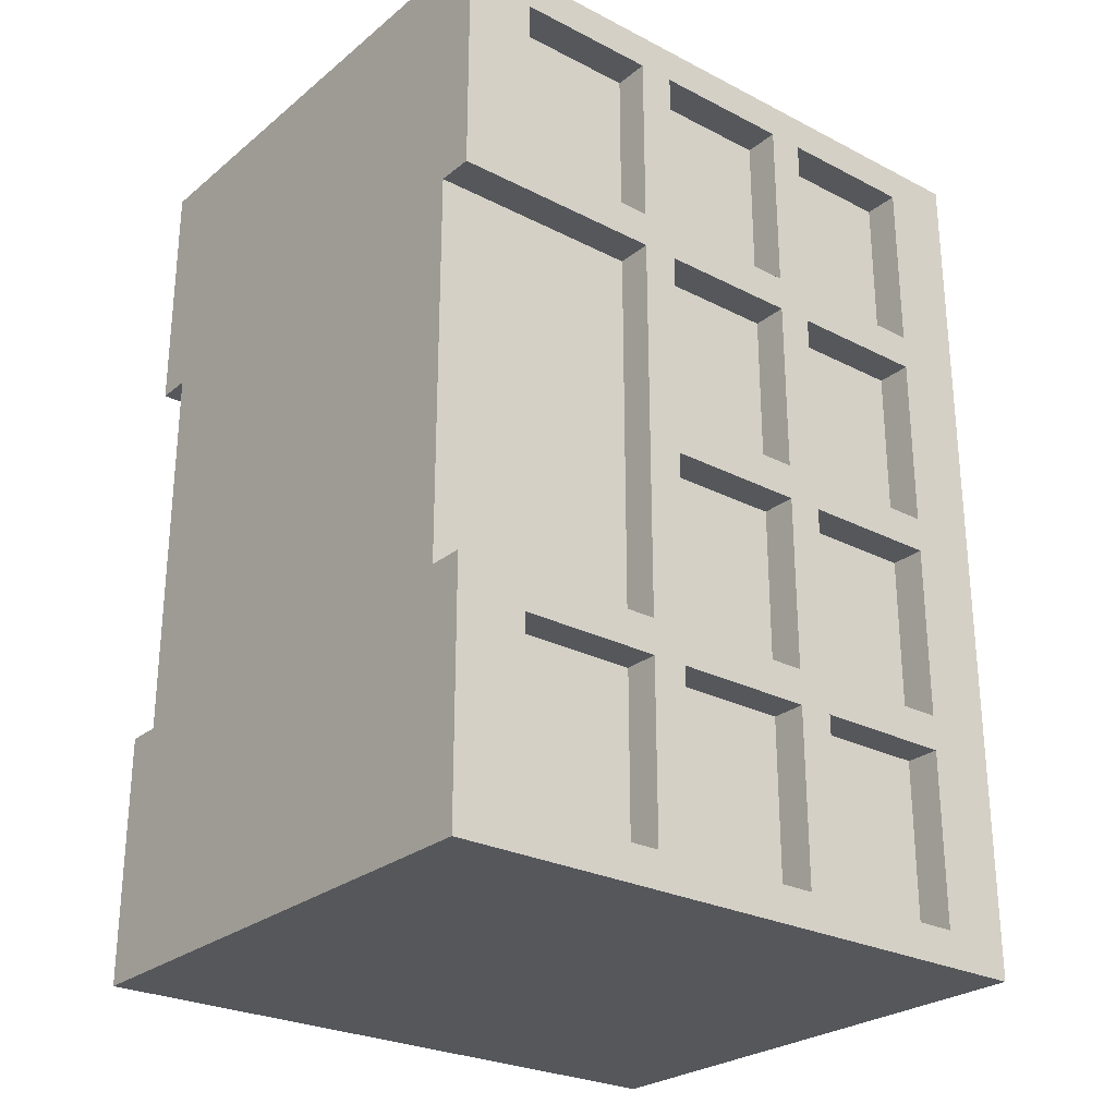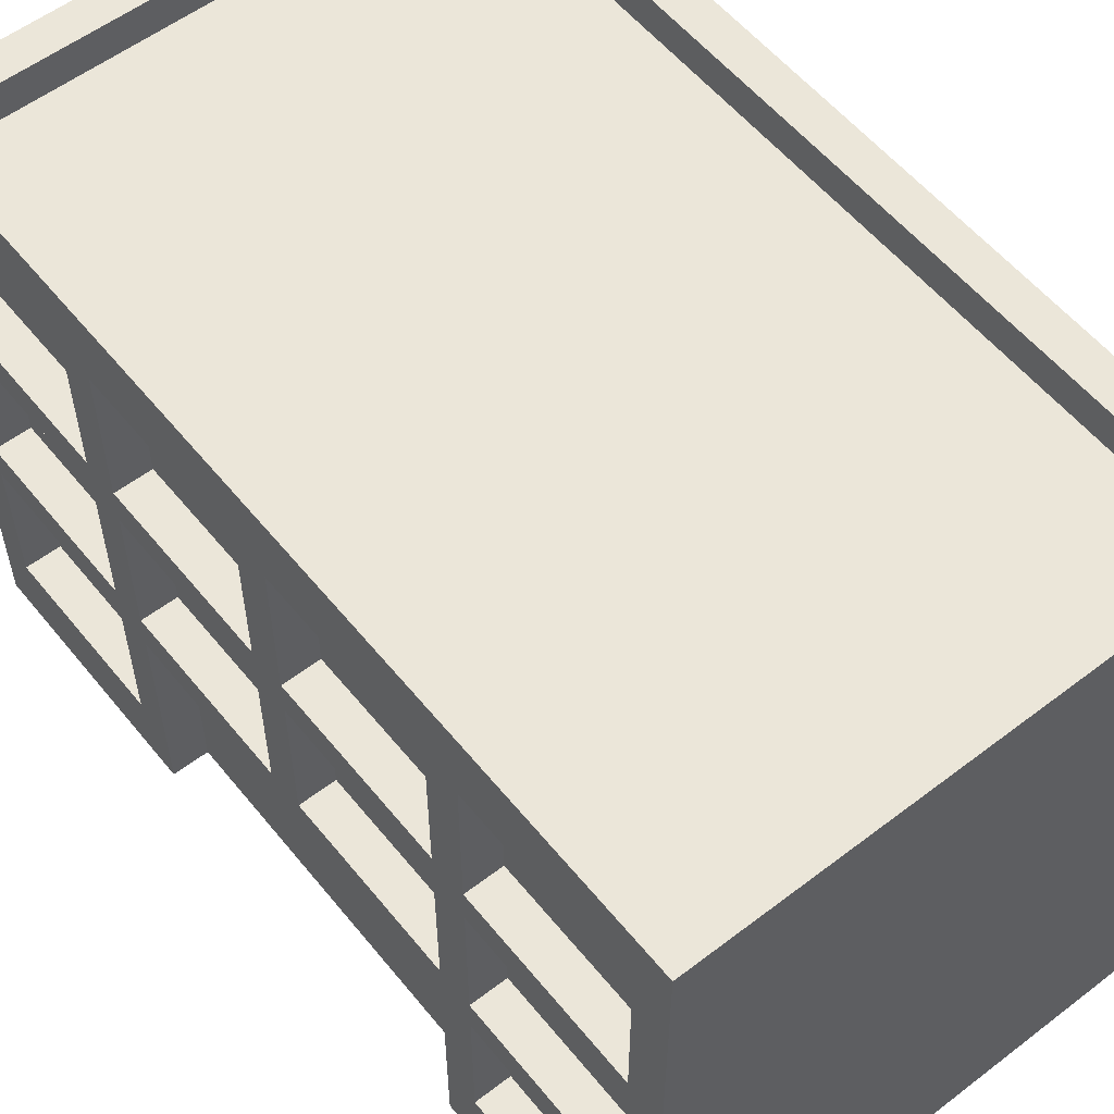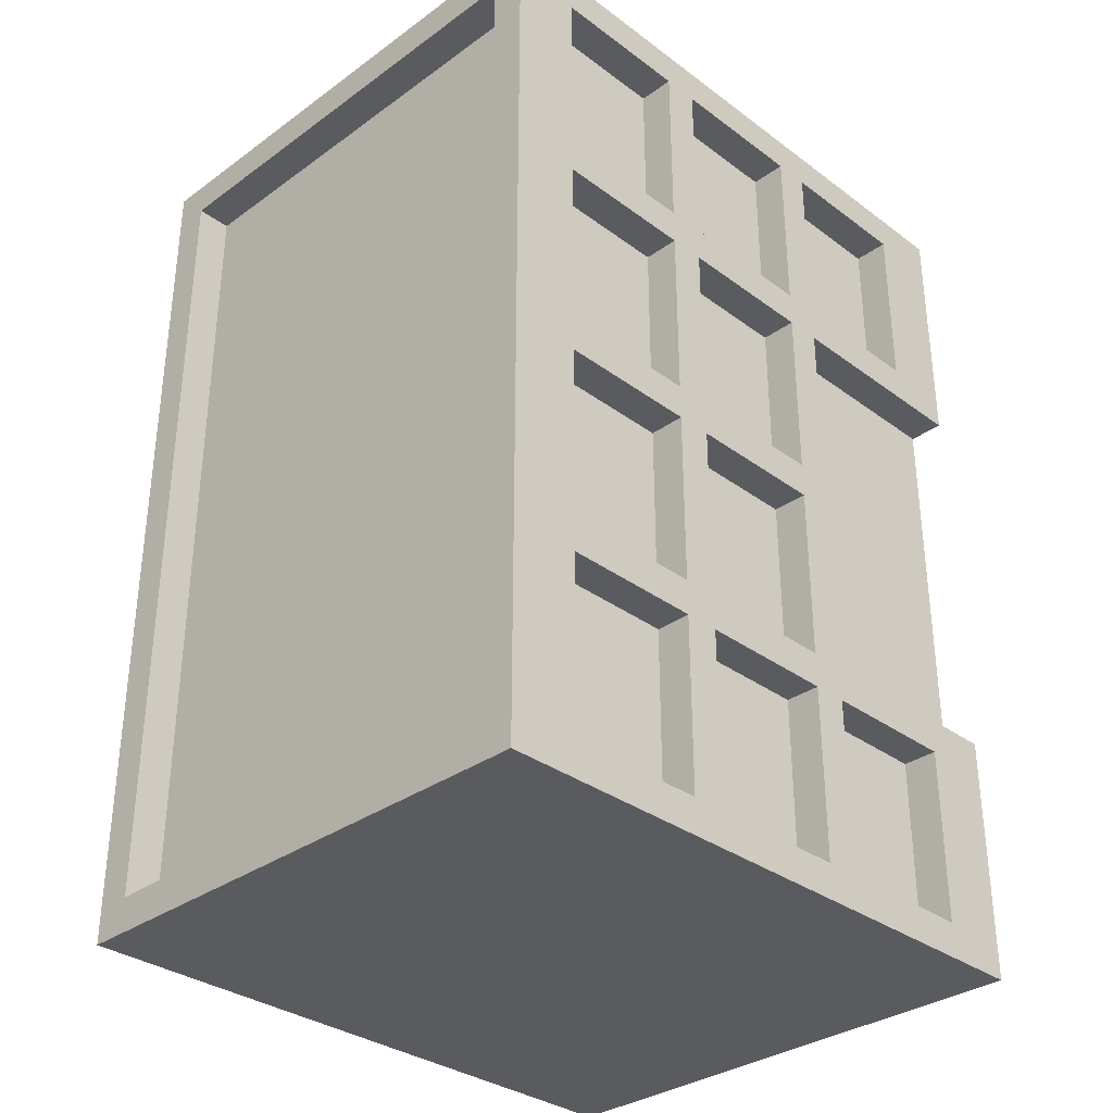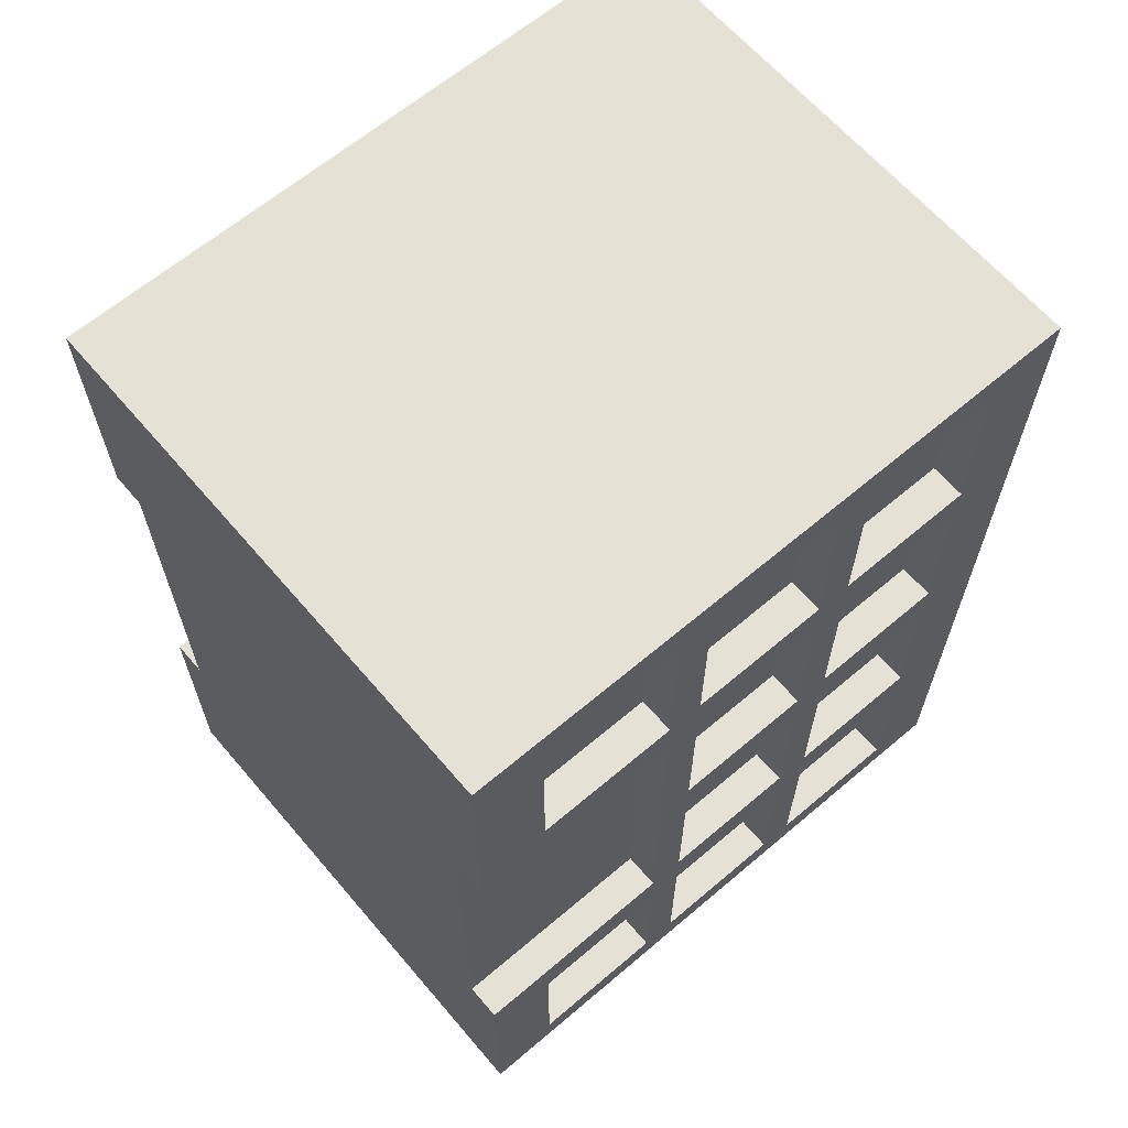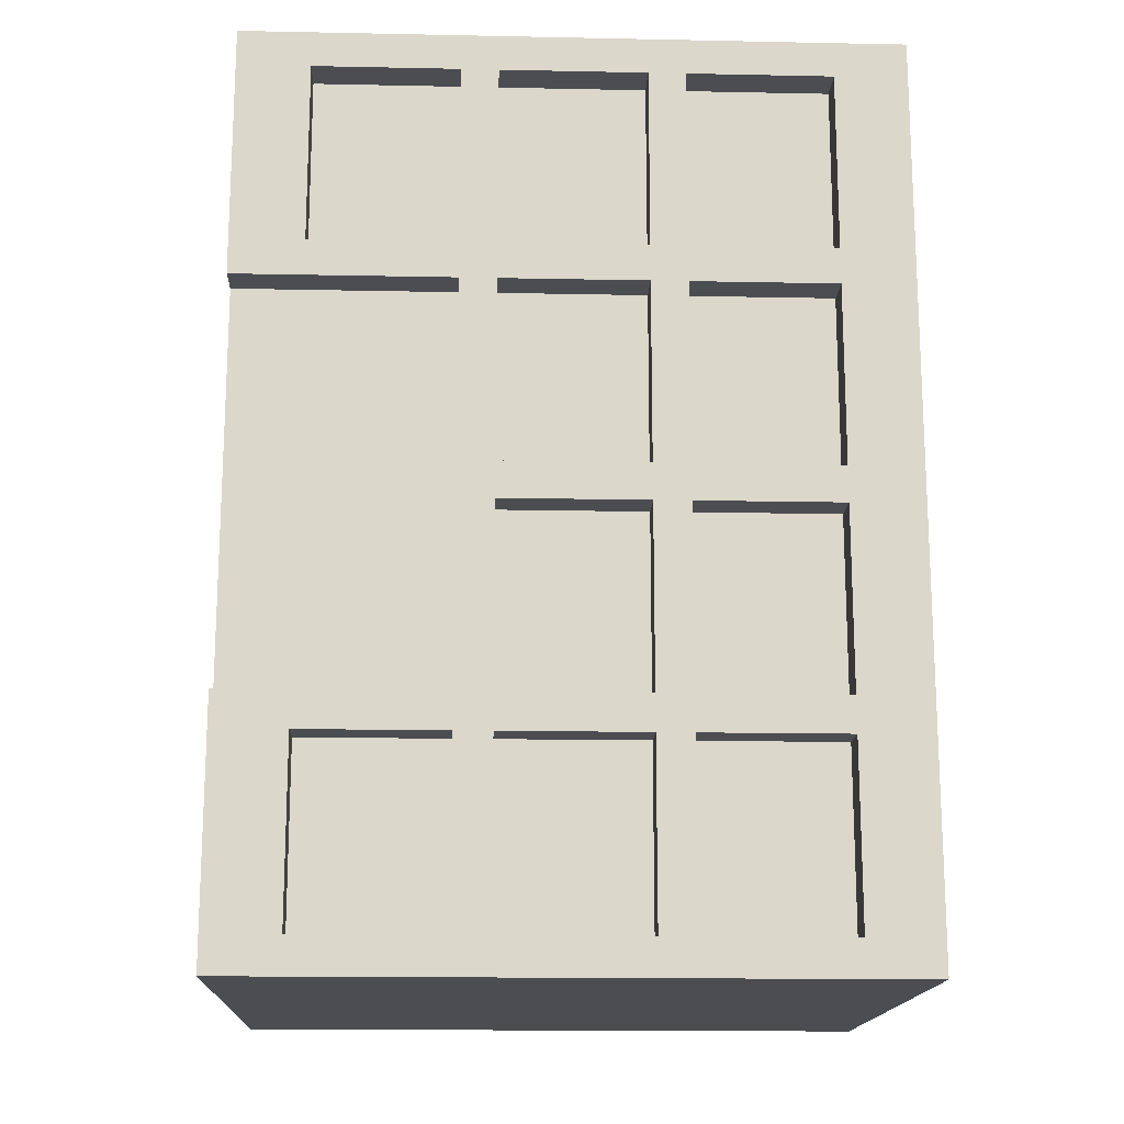
<metadata>
{"format":"obj","ext":"obj","renderer":"f3d","projection":"perspective","resolution":1024,"background":"white","views":[{"elev":-26.5,"azim":51.2,"up":"+Z"},{"elev":56.6,"azim":141.4,"up":"+Y"},{"elev":-33.0,"azim":-135.4,"up":"+Z"},{"elev":64.2,"azim":49.5,"up":"+Z"},{"elev":-16.1,"azim":87.6,"up":"+Z"}]}
</metadata>
<code>
v -12 0 11
v -12 0 4
v -12 0 -7
v -12 0 -14
v -12 2 10
v -12 2 5
v -12 2 -8
v -12 2 -13
v -12 6 10
v -12 6 5
v -12 6 4
v -12 6 -7
v -12 6 -8
v -12 6 -13
v -12 7 10
v -12 7 5
v -12 7 4
v -12 7 -1
v -12 7 -2
v -12 7 -7
v -12 7 -8
v -12 7 -13
v -12 11 10
v -12 11 5
v -12 11 4
v -12 11 -1
v -12 11 -2
v -12 11 -7
v -12 11 -8
v -12 11 -13
v -12 12 10
v -12 12 5
v -12 12 4
v -12 12 -1
v -12 12 -2
v -12 12 -7
v -12 12 -8
v -12 12 -13
v -12 16 10
v -12 16 5
v -12 16 4
v -12 16 -1
v -12 16 -2
v -12 16 -7
v -12 16 -8
v -12 16 -13
v -12 18 11
v -12 18 -14
v -11 0 4
v -11 0 -7
v -11 2 10
v -11 2 5
v -11 2 -8
v -11 2 -13
v -11 6 10
v -11 6 5
v -11 6 4
v -11 6 -7
v -11 6 -8
v -11 6 -13
v -11 7 10
v -11 7 5
v -11 7 4
v -11 7 -1
v -11 7 -2
v -11 7 -7
v -11 7 -8
v -11 7 -13
v -11 11 10
v -11 11 5
v -11 11 4
v -11 11 -1
v -11 11 -2
v -11 11 -7
v -11 11 -8
v -11 11 -13
v -11 12 10
v -11 12 5
v -11 12 4
v -11 12 -1
v -11 12 -2
v -11 12 -7
v -11 12 -8
v -11 12 -13
v -11 16 10
v -11 16 5
v -11 16 4
v -11 16 -1
v -11 16 -2
v -11 16 -7
v -11 16 -8
v -11 16 -13
v 2 17 10
v 2 17 -13
v 2 18 10
v 2 18 -13
v -11 17 10
v -11 17 -13
v -11 18 10
v -11 18 -13
v 2 0 4
v 2 0 -7
v 2 2 10
v 2 2 5
v 2 2 -8
v 2 2 -13
v 2 6 10
v 2 6 5
v 2 6 4
v 2 6 -7
v 2 6 -8
v 2 6 -13
v 2 7 10
v 2 7 5
v 2 7 4
v 2 7 -1
v 2 7 -2
v 2 7 -7
v 2 7 -8
v 2 7 -13
v 2 11 10
v 2 11 5
v 2 11 4
v 2 11 -1
v 2 11 -2
v 2 11 -7
v 2 11 -8
v 2 11 -13
v 2 12 10
v 2 12 5
v 2 12 4
v 2 12 -1
v 2 12 -2
v 2 12 -7
v 2 12 -8
v 2 12 -13
v 2 16 10
v 2 16 5
v 2 16 4
v 2 16 -1
v 2 16 -2
v 2 16 -7
v 2 16 -8
v 2 16 -13
v 3 0 11
v 3 0 4
v 3 0 -7
v 3 0 -14
v 3 2 10
v 3 2 5
v 3 2 -8
v 3 2 -13
v 3 6 10
v 3 6 5
v 3 6 4
v 3 6 -7
v 3 6 -8
v 3 6 -13
v 3 7 10
v 3 7 5
v 3 7 4
v 3 7 -1
v 3 7 -2
v 3 7 -7
v 3 7 -8
v 3 7 -13
v 3 11 10
v 3 11 5
v 3 11 4
v 3 11 -1
v 3 11 -2
v 3 11 -7
v 3 11 -8
v 3 11 -13
v 3 12 10
v 3 12 5
v 3 12 4
v 3 12 -1
v 3 12 -2
v 3 12 -7
v 3 12 -8
v 3 12 -13
v 3 16 10
v 3 16 5
v 3 16 4
v 3 16 -1
v 3 16 -2
v 3 16 -7
v 3 16 -8
v 3 16 -13
v 3 18 11
v 3 18 -14
v -12 0 11
v -12 18 11
v 3 0 11
v 3 18 11
v -12 2 5
v -12 6 5
v -12 7 5
v -12 11 5
v -12 12 5
v -12 16 5
v -11 2 5
v -11 6 5
v -11 7 5
v -11 11 5
v -11 12 5
v -11 16 5
v 2 2 5
v 2 6 5
v 2 7 5
v 2 11 5
v 2 12 5
v 2 16 5
v 3 2 5
v 3 6 5
v 3 7 5
v 3 11 5
v 3 12 5
v 3 16 5
v -12 7 -1
v -12 11 -1
v -12 12 -1
v -12 16 -1
v -11 7 -1
v -11 11 -1
v -11 12 -1
v -11 16 -1
v 2 7 -1
v 2 11 -1
v 2 12 -1
v 2 16 -1
v 3 7 -1
v 3 11 -1
v 3 12 -1
v 3 16 -1
v -12 0 -7
v -12 6 -7
v -12 7 -7
v -12 11 -7
v -12 12 -7
v -12 16 -7
v -11 0 -7
v -11 6 -7
v -11 7 -7
v -11 11 -7
v -11 12 -7
v -11 16 -7
v 2 0 -7
v 2 6 -7
v 2 7 -7
v 2 11 -7
v 2 12 -7
v 2 16 -7
v 3 0 -7
v 3 6 -7
v 3 7 -7
v 3 11 -7
v 3 12 -7
v 3 16 -7
v -12 2 -13
v -12 6 -13
v -12 7 -13
v -12 11 -13
v -12 12 -13
v -12 16 -13
v -11 2 -13
v -11 6 -13
v -11 7 -13
v -11 11 -13
v -11 12 -13
v -11 16 -13
v -11 17 -13
v -11 18 -13
v 2 2 -13
v 2 6 -13
v 2 7 -13
v 2 11 -13
v 2 12 -13
v 2 16 -13
v 2 17 -13
v 2 18 -13
v 3 2 -13
v 3 6 -13
v 3 7 -13
v 3 11 -13
v 3 12 -13
v 3 16 -13
v -12 2 10
v -12 6 10
v -12 7 10
v -12 11 10
v -12 12 10
v -12 16 10
v -11 2 10
v -11 6 10
v -11 7 10
v -11 11 10
v -11 12 10
v -11 16 10
v -11 17 10
v -11 18 10
v 2 2 10
v 2 6 10
v 2 7 10
v 2 11 10
v 2 12 10
v 2 16 10
v 2 17 10
v 2 18 10
v 3 2 10
v 3 6 10
v 3 7 10
v 3 11 10
v 3 12 10
v 3 16 10
v -12 0 4
v -12 6 4
v -12 7 4
v -12 11 4
v -12 12 4
v -12 16 4
v -11 0 4
v -11 6 4
v -11 7 4
v -11 11 4
v -11 12 4
v -11 16 4
v 2 0 4
v 2 6 4
v 2 7 4
v 2 11 4
v 2 12 4
v 2 16 4
v 3 0 4
v 3 6 4
v 3 7 4
v 3 11 4
v 3 12 4
v 3 16 4
v -12 7 -2
v -12 11 -2
v -12 12 -2
v -12 16 -2
v -11 7 -2
v -11 11 -2
v -11 12 -2
v -11 16 -2
v 2 7 -2
v 2 11 -2
v 2 12 -2
v 2 16 -2
v 3 7 -2
v 3 11 -2
v 3 12 -2
v 3 16 -2
v -12 2 -8
v -12 6 -8
v -12 7 -8
v -12 11 -8
v -12 12 -8
v -12 16 -8
v -11 2 -8
v -11 6 -8
v -11 7 -8
v -11 11 -8
v -11 12 -8
v -11 16 -8
v 2 2 -8
v 2 6 -8
v 2 7 -8
v 2 11 -8
v 2 12 -8
v 2 16 -8
v 3 2 -8
v 3 6 -8
v 3 7 -8
v 3 11 -8
v 3 12 -8
v 3 16 -8
v -12 0 -14
v -12 18 -14
v 3 0 -14
v 3 18 -14
v -12 0 11
v 3 0 11
v -12 0 4
v -11 0 4
v -10 0 4
v 1 0 4
v 2 0 4
v 3 0 4
v -12 0 -7
v -11 0 -7
v -10 0 -7
v 1 0 -7
v 2 0 -7
v 3 0 -7
v -12 0 -14
v 3 0 -14
v -12 6 10
v -11 6 10
v 2 6 10
v 3 6 10
v -12 6 5
v -11 6 5
v 2 6 5
v 3 6 5
v -12 6 4
v -11 6 4
v 2 6 4
v 3 6 4
v -12 6 -7
v -11 6 -7
v 2 6 -7
v 3 6 -7
v -12 6 -8
v -11 6 -8
v 2 6 -8
v 3 6 -8
v -12 6 -13
v -11 6 -13
v 2 6 -13
v 3 6 -13
v -12 11 10
v -11 11 10
v 2 11 10
v 3 11 10
v -12 11 5
v -11 11 5
v 2 11 5
v 3 11 5
v -12 11 4
v -11 11 4
v 2 11 4
v 3 11 4
v -12 11 -1
v -11 11 -1
v 2 11 -1
v 3 11 -1
v -12 11 -2
v -11 11 -2
v 2 11 -2
v 3 11 -2
v -12 11 -7
v -11 11 -7
v 2 11 -7
v 3 11 -7
v -12 11 -8
v -11 11 -8
v 2 11 -8
v 3 11 -8
v -12 11 -13
v -11 11 -13
v 2 11 -13
v 3 11 -13
v -12 16 10
v -11 16 10
v 2 16 10
v 3 16 10
v -12 16 5
v -11 16 5
v 2 16 5
v 3 16 5
v -12 16 4
v -11 16 4
v 2 16 4
v 3 16 4
v -12 16 -1
v -11 16 -1
v 2 16 -1
v 3 16 -1
v -12 16 -2
v -11 16 -2
v 2 16 -2
v 3 16 -2
v -12 16 -7
v -11 16 -7
v 2 16 -7
v 3 16 -7
v -12 16 -8
v -11 16 -8
v 2 16 -8
v 3 16 -8
v -12 16 -13
v -11 16 -13
v 2 16 -13
v 3 16 -13
v -12 2 10
v -11 2 10
v 2 2 10
v 3 2 10
v -12 2 5
v -11 2 5
v 2 2 5
v 3 2 5
v -12 2 -8
v -11 2 -8
v 2 2 -8
v 3 2 -8
v -12 2 -13
v -11 2 -13
v 2 2 -13
v 3 2 -13
v -12 7 10
v -11 7 10
v 2 7 10
v 3 7 10
v -12 7 5
v -11 7 5
v 2 7 5
v 3 7 5
v -12 7 4
v -11 7 4
v 2 7 4
v 3 7 4
v -12 7 -1
v -11 7 -1
v 2 7 -1
v 3 7 -1
v -12 7 -2
v -11 7 -2
v 2 7 -2
v 3 7 -2
v -12 7 -7
v -11 7 -7
v 2 7 -7
v 3 7 -7
v -12 7 -8
v -11 7 -8
v 2 7 -8
v 3 7 -8
v -12 7 -13
v -11 7 -13
v 2 7 -13
v 3 7 -13
v -12 12 10
v -11 12 10
v 2 12 10
v 3 12 10
v -12 12 5
v -11 12 5
v 2 12 5
v 3 12 5
v -12 12 4
v -11 12 4
v 2 12 4
v 3 12 4
v -12 12 -1
v -11 12 -1
v 2 12 -1
v 3 12 -1
v -12 12 -2
v -11 12 -2
v 2 12 -2
v 3 12 -2
v -12 12 -7
v -11 12 -7
v 2 12 -7
v 3 12 -7
v -12 12 -8
v -11 12 -8
v 2 12 -8
v 3 12 -8
v -12 12 -13
v -11 12 -13
v 2 12 -13
v 3 12 -13
v -11 17 10
v 2 17 10
v -11 17 -13
v 2 17 -13
v -12 18 11
v 3 18 11
v -11 18 10
v 2 18 10
v -11 18 -13
v 2 18 -13
v -12 18 -14
v 3 18 -14
f 5 2 1
f 6 2 5
f 7 4 3
f 8 4 7
f 9 5 1
f 10 2 6
f 11 2 10
f 12 7 3
f 13 7 12
f 14 4 8
f 15 9 1
f 15 14 13
f 15 13 12
f 15 11 10
f 15 12 11
f 15 10 9
f 16 14 15
f 17 14 16
f 18 14 17
f 19 14 18
f 20 14 19
f 21 14 20
f 22 4 14
f 22 14 21
f 23 15 1
f 24 17 16
f 25 17 24
f 26 19 18
f 27 19 26
f 28 21 20
f 29 21 28
f 30 4 22
f 31 27 26
f 31 30 29
f 31 29 28
f 31 25 24
f 31 28 27
f 31 23 1
f 31 26 25
f 31 24 23
f 32 30 31
f 33 30 32
f 34 30 33
f 35 30 34
f 36 30 35
f 37 30 36
f 38 4 30
f 38 30 37
f 39 31 1
f 40 33 32
f 41 33 40
f 42 35 34
f 43 35 42
f 44 37 36
f 45 37 44
f 46 4 38
f 47 43 42
f 47 46 45
f 47 45 44
f 47 41 40
f 47 44 43
f 47 39 1
f 47 42 41
f 47 40 39
f 48 4 46
f 48 46 47
f 55 52 51
f 56 52 55
f 57 50 49
f 58 50 57
f 59 54 53
f 60 54 59
f 69 62 61
f 70 62 69
f 71 64 63
f 72 64 71
f 73 66 65
f 74 66 73
f 75 68 67
f 76 68 75
f 85 78 77
f 86 78 85
f 87 80 79
f 88 80 87
f 89 82 81
f 90 82 89
f 91 84 83
f 92 84 91
f 95 94 93
f 96 94 95
f 97 98 99
f 99 98 100
f 103 104 107
f 107 104 108
f 101 102 109
f 109 102 110
f 105 106 111
f 111 106 112
f 113 114 121
f 121 114 122
f 115 116 123
f 123 116 124
f 117 118 125
f 125 118 126
f 119 120 127
f 127 120 128
f 129 130 137
f 137 130 138
f 131 132 139
f 139 132 140
f 133 134 141
f 141 134 142
f 135 136 143
f 143 136 144
f 145 146 149
f 149 146 150
f 147 148 151
f 151 148 152
f 145 149 153
f 150 146 154
f 154 146 155
f 147 151 156
f 156 151 157
f 152 148 158
f 145 153 159
f 157 158 159
f 156 157 159
f 154 155 159
f 155 156 159
f 153 154 159
f 159 158 160
f 160 158 161
f 161 158 162
f 162 158 163
f 163 158 164
f 164 158 165
f 158 148 166
f 165 158 166
f 145 159 167
f 160 161 168
f 168 161 169
f 162 163 170
f 170 163 171
f 164 165 172
f 172 165 173
f 166 148 174
f 170 171 175
f 173 174 175
f 172 173 175
f 168 169 175
f 171 172 175
f 145 167 175
f 169 170 175
f 167 168 175
f 175 174 176
f 176 174 177
f 177 174 178
f 178 174 179
f 179 174 180
f 180 174 181
f 174 148 182
f 181 174 182
f 145 175 183
f 176 177 184
f 184 177 185
f 178 179 186
f 186 179 187
f 180 181 188
f 188 181 189
f 182 148 190
f 186 187 191
f 189 190 191
f 188 189 191
f 184 185 191
f 187 188 191
f 145 183 191
f 185 186 191
f 183 184 191
f 190 148 192
f 191 190 192
f 195 194 193
f 196 194 195
f 203 198 197
f 204 198 203
f 205 200 199
f 206 200 205
f 207 202 201
f 208 202 207
f 215 210 209
f 216 210 215
f 217 212 211
f 218 212 217
f 219 214 213
f 220 214 219
f 225 222 221
f 226 222 225
f 227 224 223
f 228 224 227
f 233 230 229
f 234 230 233
f 235 232 231
f 236 232 235
f 243 238 237
f 244 238 243
f 245 240 239
f 246 240 245
f 247 242 241
f 248 242 247
f 255 250 249
f 256 250 255
f 257 252 251
f 258 252 257
f 259 254 253
f 260 254 259
f 267 262 261
f 268 262 267
f 269 264 263
f 270 264 269
f 271 266 265
f 272 266 271
f 281 274 273
f 282 274 281
f 283 276 275
f 284 276 283
f 285 278 277
f 286 278 285
f 287 280 279
f 288 280 287
f 289 290 295
f 295 290 296
f 291 292 297
f 297 292 298
f 293 294 299
f 299 294 300
f 301 302 309
f 309 302 310
f 303 304 311
f 311 304 312
f 305 306 313
f 313 306 314
f 307 308 315
f 315 308 316
f 317 318 323
f 323 318 324
f 319 320 325
f 325 320 326
f 321 322 327
f 327 322 328
f 329 330 335
f 335 330 336
f 331 332 337
f 337 332 338
f 333 334 339
f 339 334 340
f 341 342 345
f 345 342 346
f 343 344 347
f 347 344 348
f 349 350 353
f 353 350 354
f 351 352 355
f 355 352 356
f 357 358 363
f 363 358 364
f 359 360 365
f 365 360 366
f 361 362 367
f 367 362 368
f 369 370 375
f 375 370 376
f 371 372 377
f 377 372 378
f 373 374 379
f 379 374 380
f 381 382 383
f 383 382 384
f 387 386 385
f 388 386 387
f 389 386 388
f 390 386 389
f 391 386 390
f 392 386 391
f 394 389 388
f 395 390 389
f 395 389 394
f 396 391 390
f 396 390 395
f 397 391 396
f 399 395 394
f 399 398 397
f 399 397 396
f 399 396 395
f 399 394 393
f 400 398 399
f 405 402 401
f 406 402 405
f 407 404 403
f 408 404 407
f 413 410 409
f 414 410 413
f 415 412 411
f 416 412 415
f 421 418 417
f 422 418 421
f 423 420 419
f 424 420 423
f 429 426 425
f 430 426 429
f 431 428 427
f 432 428 431
f 437 434 433
f 438 434 437
f 439 436 435
f 440 436 439
f 445 442 441
f 446 442 445
f 447 444 443
f 448 444 447
f 453 450 449
f 454 450 453
f 455 452 451
f 456 452 455
f 461 458 457
f 462 458 461
f 463 460 459
f 464 460 463
f 469 466 465
f 470 466 469
f 471 468 467
f 472 468 471
f 477 474 473
f 478 474 477
f 479 476 475
f 480 476 479
f 485 482 481
f 486 482 485
f 487 484 483
f 488 484 487
f 489 490 493
f 493 490 494
f 491 492 495
f 495 492 496
f 497 498 501
f 501 498 502
f 499 500 503
f 503 500 504
f 505 506 509
f 509 506 510
f 507 508 511
f 511 508 512
f 513 514 517
f 517 514 518
f 515 516 519
f 519 516 520
f 521 522 525
f 525 522 526
f 523 524 527
f 527 524 528
f 529 530 533
f 533 530 534
f 531 532 535
f 535 532 536
f 537 538 541
f 541 538 542
f 539 540 543
f 543 540 544
f 545 546 549
f 549 546 550
f 547 548 551
f 551 548 552
f 553 554 557
f 557 554 558
f 555 556 559
f 559 556 560
f 561 562 565
f 565 562 566
f 563 564 567
f 567 564 568
f 569 570 571
f 571 570 572
f 573 574 575
f 575 574 576
f 573 575 577
f 576 574 578
f 573 577 579
f 577 578 579
f 578 574 580
f 579 578 580

</code>
